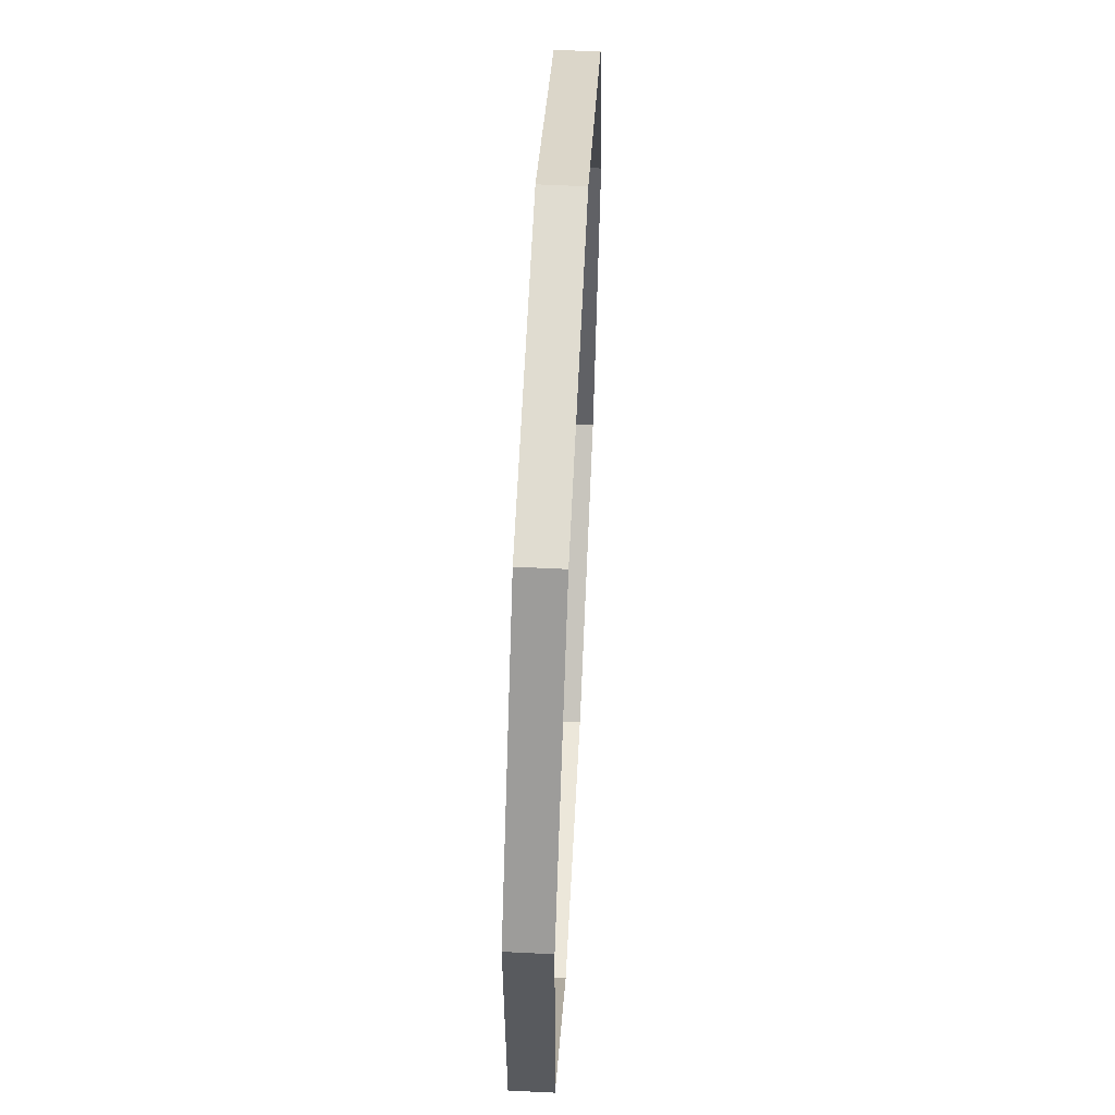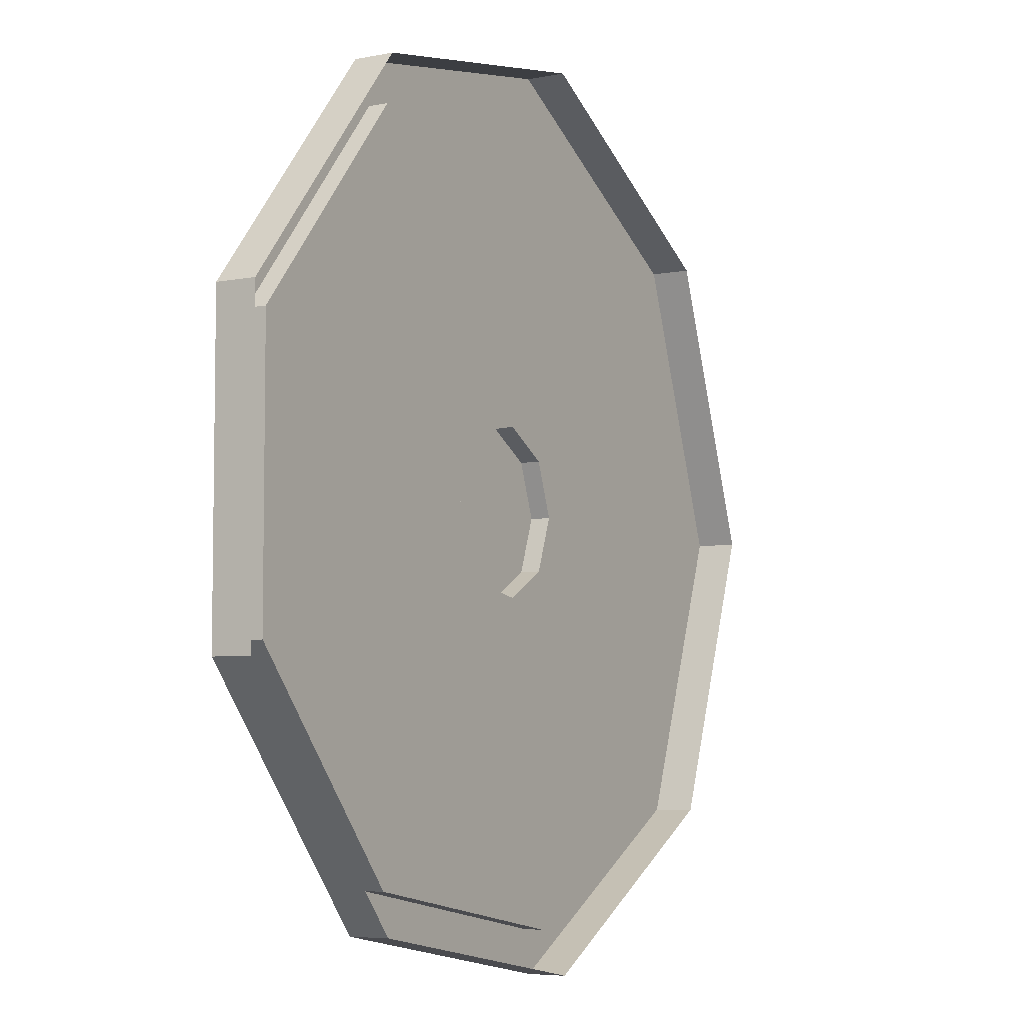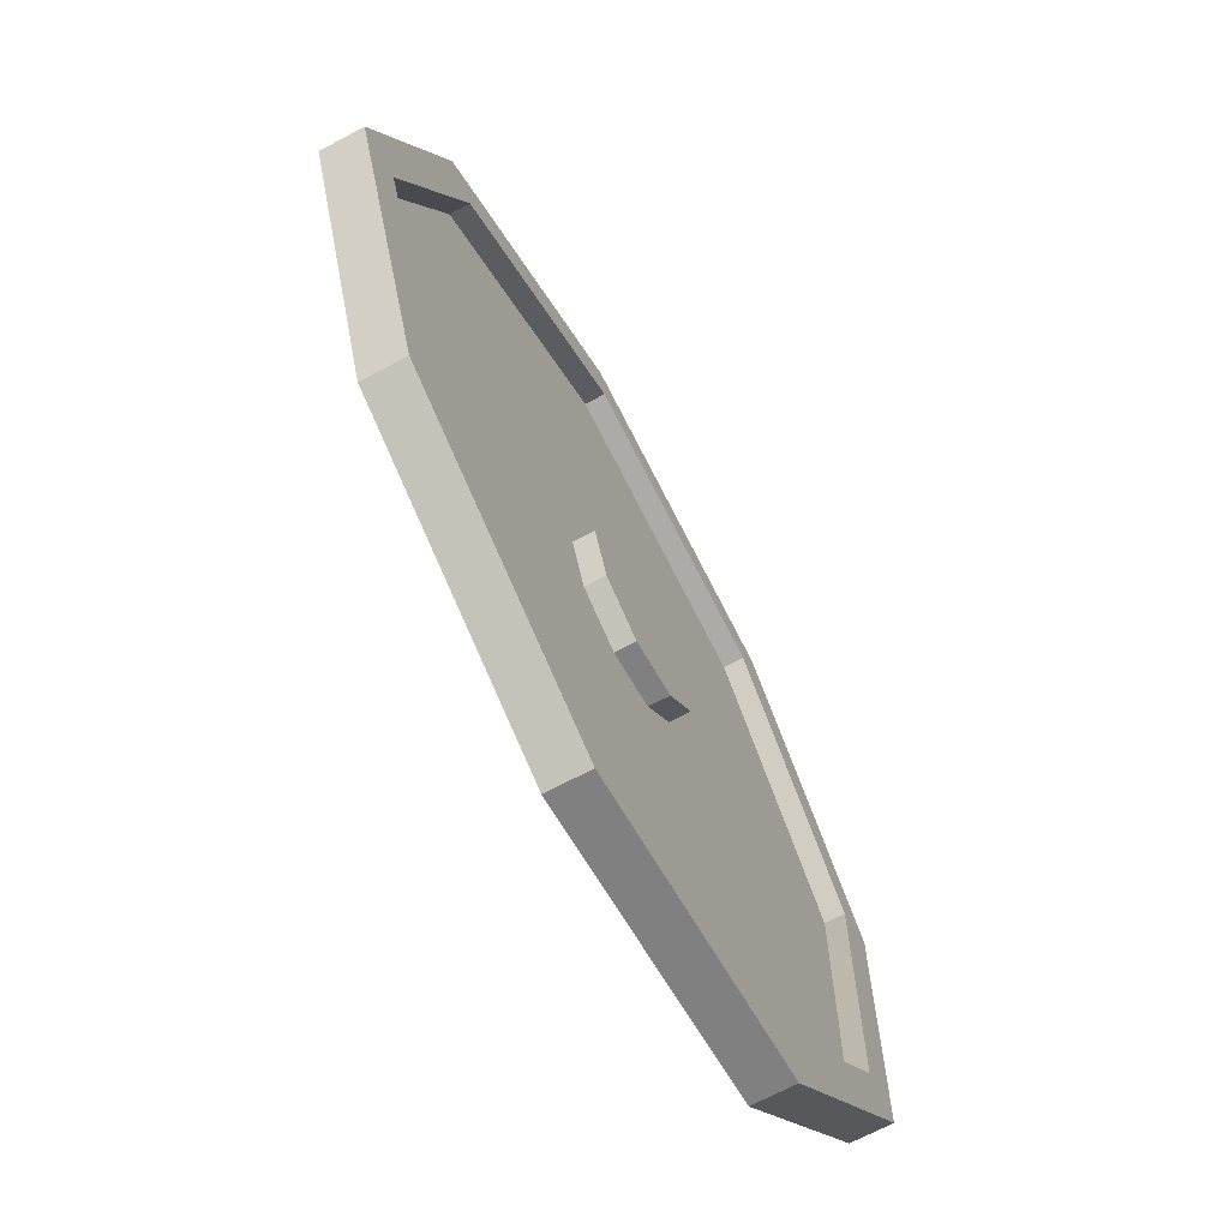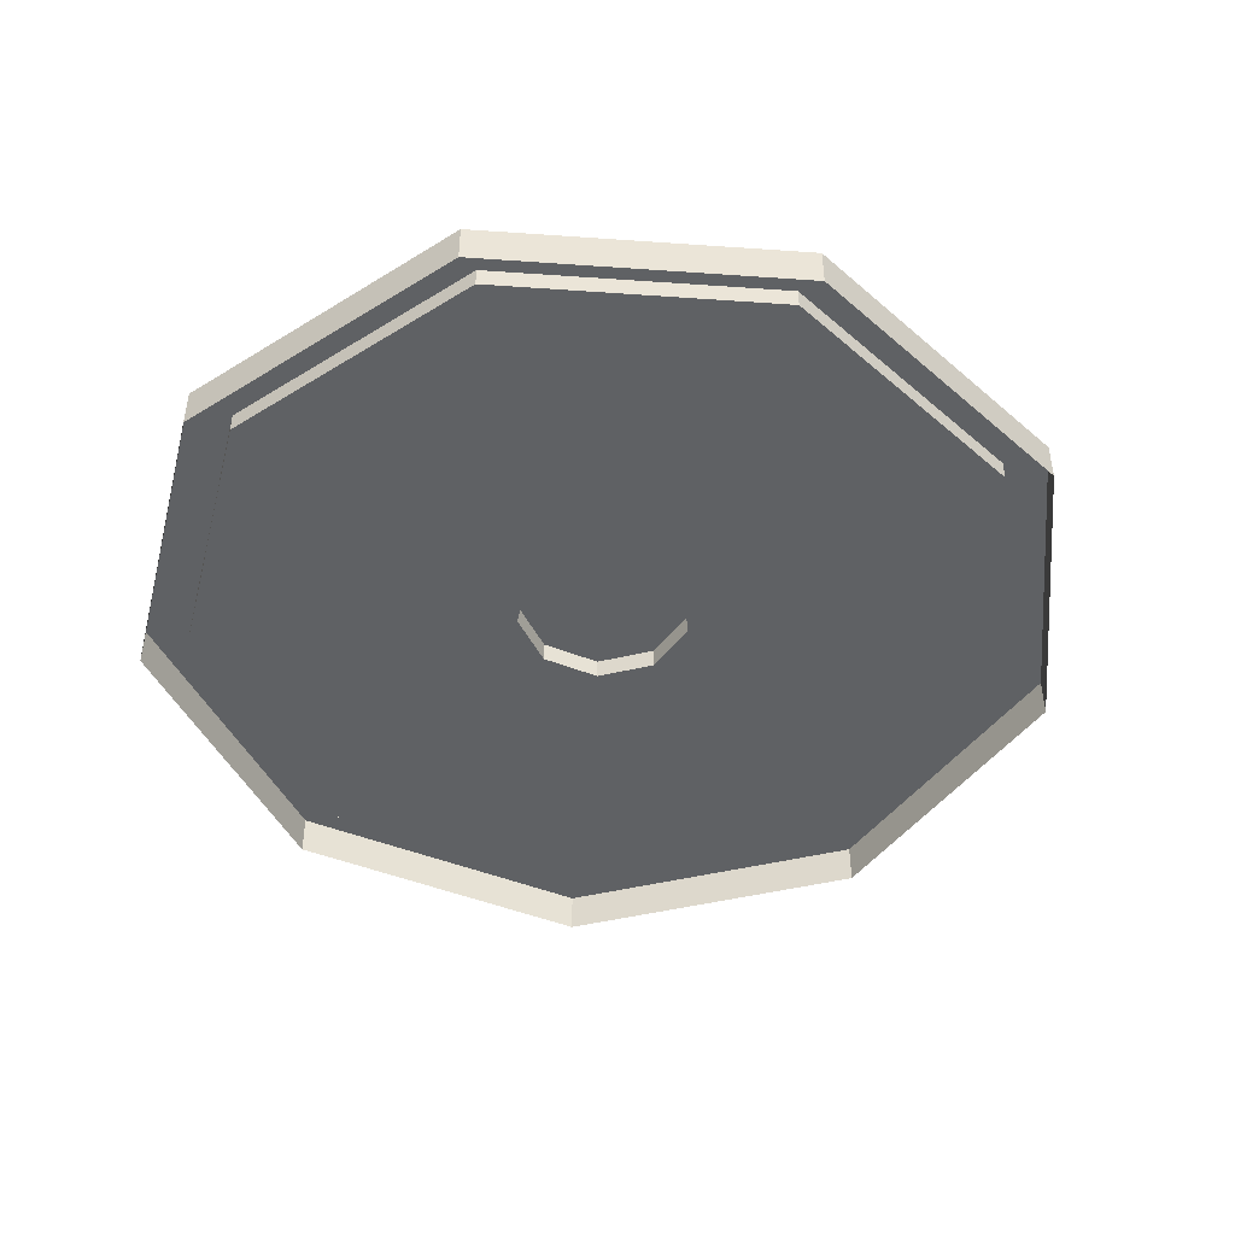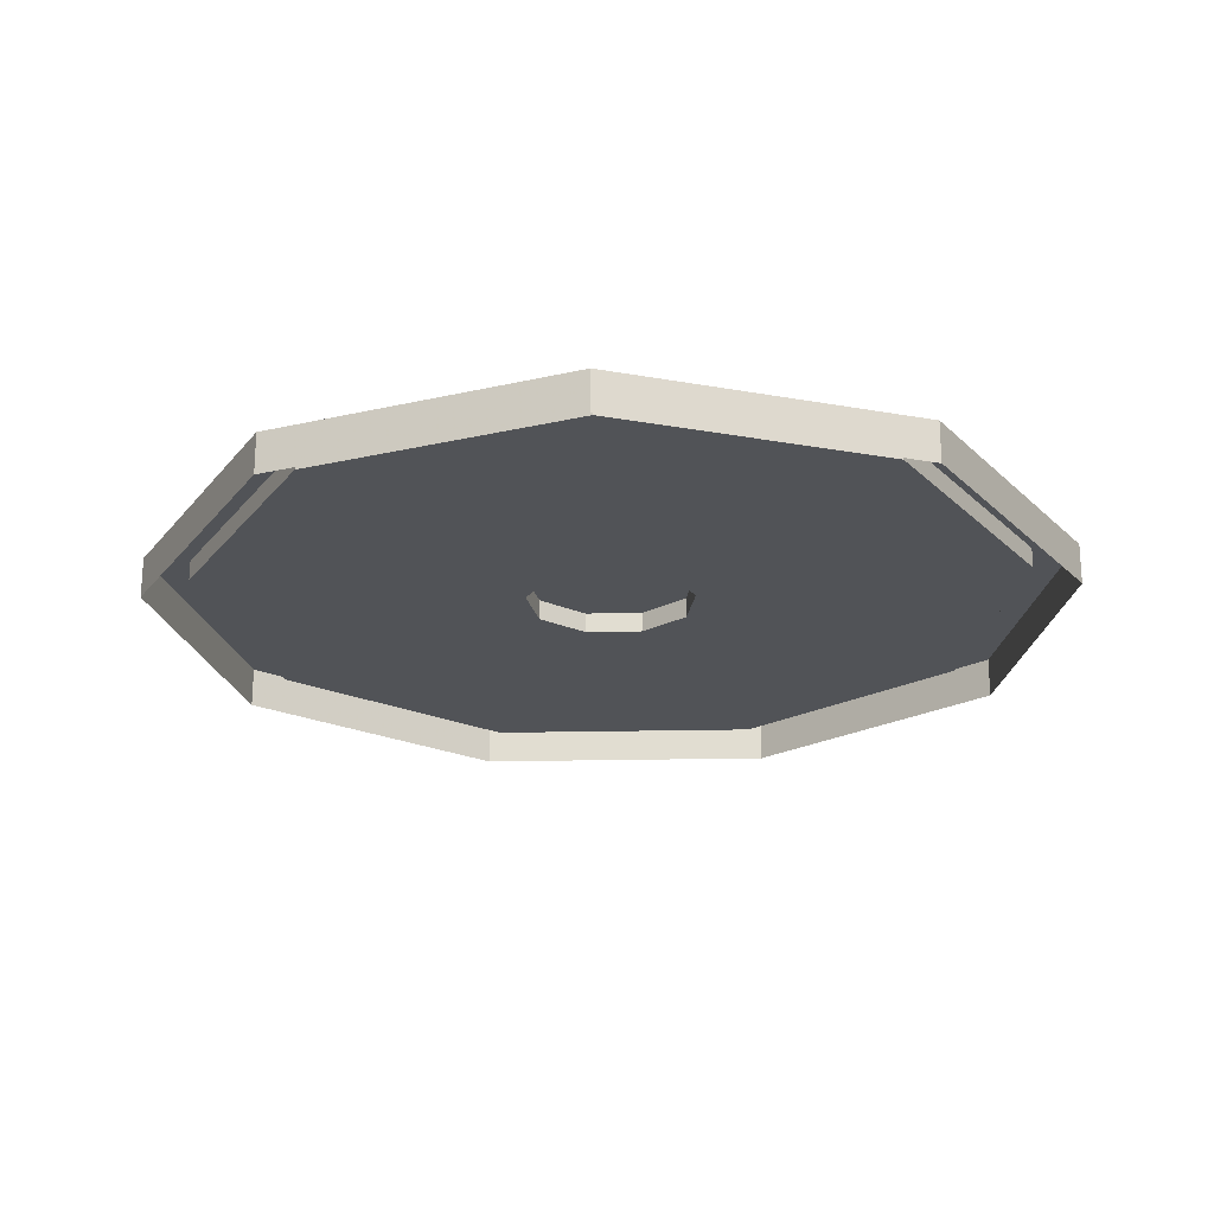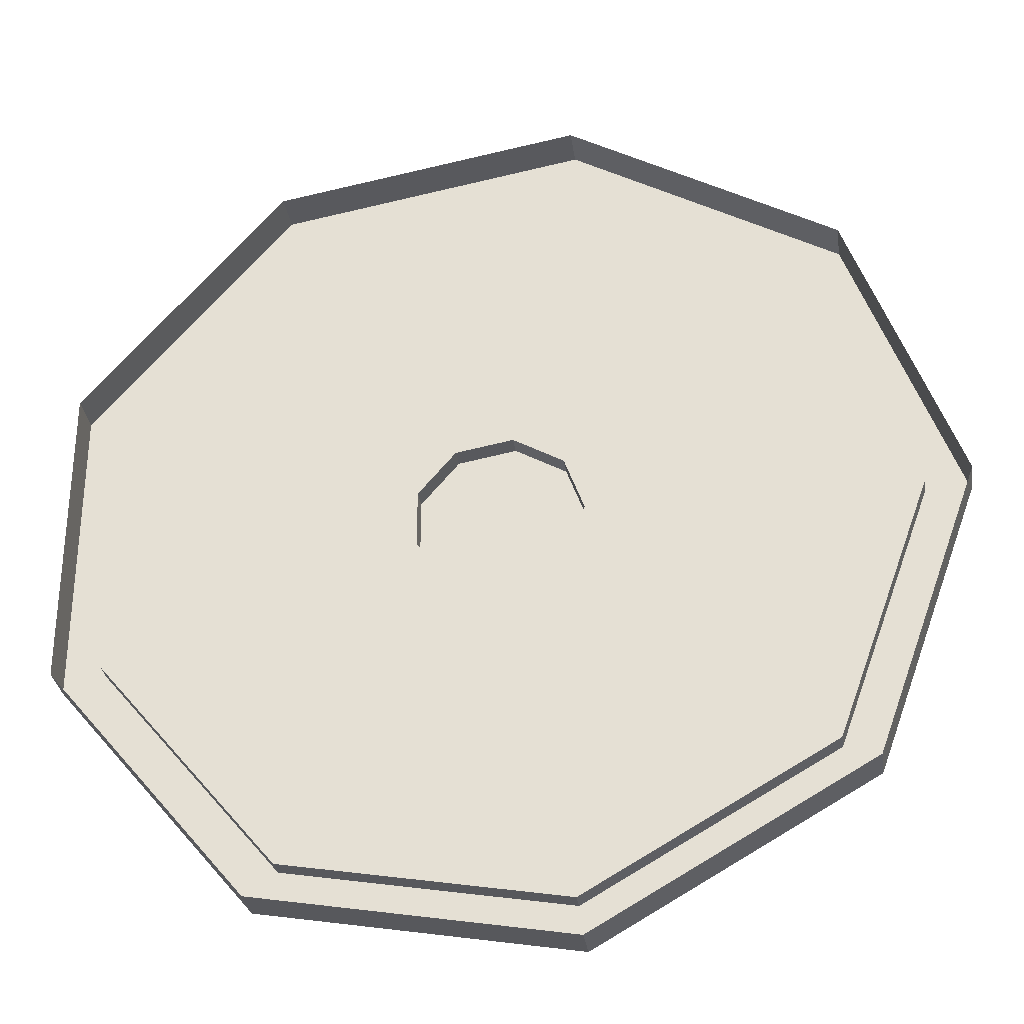
<metadata>
{"format":"obj","ext":"obj","renderer":"f3d","projection":"perspective","resolution":1024,"background":"white","views":[{"elev":59.5,"azim":-87.1,"up":"+Z"},{"elev":-5.7,"azim":-58.8,"up":"+Z"},{"elev":-68.5,"azim":118.1,"up":"+Z"},{"elev":-46.0,"azim":-14.6,"up":"+Y"},{"elev":-22.1,"azim":-107.8,"up":"+Y"},{"elev":-31.5,"azim":8.1,"up":"+Z"}]}
</metadata>
<code>
v  43.64 -2 -0
v  33.12 -2 -28.93
v  6.457 -2 -44.32
v  -23.86 -2 -38.97
v  -43.64 -2 -15.39
v  -43.64 -2 15.39
v  -23.86 -2 38.97
v  6.457 -2 44.32
v  33.12 -2 28.93
v  39.24 0 -0
v  29.74 0 -26.09
v  5.692 0 -39.98
v  -21.65 0 -35.16
v  -39.5 0 -13.88
v  -39.5 0 13.88
v  -21.65 0 35.16
v  5.692 0 39.98
v  29.74 0 26.09
v  7.027 0 -0
v  5.065 0 -5.389
v  0.09885 0 -8.256
v  -5.549 0 -7.26
v  -9.235 0 -2.867
v  -9.235 0 2.867
v  -5.549 0 7.26
v  0.09885 0 8.256
v  5.065 0 5.389
v  7.027 2 -0
v  5.065 2 -5.389
v  0.09885 2 -8.256
v  -5.549 2 -7.26
v  -9.235 2 -2.867
v  -9.235 2 2.867
v  -5.549 2 7.26
v  0.09885 2 8.256
v  5.065 2 5.389
v  43.64 2 -0
v  33.12 2 -28.93
v  6.457 2 -44.32
v  -23.86 2 -38.97
v  -43.64 2 -15.39
v  -43.64 2 15.39
v  -23.86 2 38.97
v  6.457 2 44.32
v  33.12 2 28.93
v  29.74 2 -26.09
v  39.24 2 -0
v  29.74 2 26.09
v  5.692 2 39.98
v  -21.65 2 35.16
v  -39.5 2 13.88
v  -39.5 2 -13.88
v  -21.65 2 -35.16
v  5.692 2 -39.98
v  -1.357 2 -0
o PLAQUE_EGOUT
g PLAQUE_EGOUT
f 37 38 46 47
f 38 39 54 46
f 39 40 53 54
f 40 41 52 53
f 41 42 51 52
f 42 43 50 51
f 43 44 49 50
f 44 45 48 49
f 45 37 47 48
f 10 11 20 19
f 11 12 21 20
f 12 13 22 21
f 13 14 23 22
f 14 15 24 23
f 15 16 25 24
f 16 17 26 25
f 17 18 27 26
f 18 10 19 27
f 19 20 29 28
f 20 21 30 29
f 21 22 31 30
f 22 23 32 31
f 23 24 33 32
f 24 25 34 33
f 25 26 35 34
f 26 27 36 35
f 27 19 28 36
f 1 2 38 37
f 2 3 39 38
f 3 4 40 39
f 4 5 41 40
f 5 6 42 41
f 6 7 43 42
f 7 8 44 43
f 8 9 45 44
f 9 1 37 45
f 11 10 47 46
f 10 18 48 47
f 18 17 49 48
f 17 16 50 49
f 16 15 51 50
f 15 14 52 51
f 14 13 53 52
f 13 12 54 53
f 12 11 46 54
f 28 29 55
f 29 30 55
f 30 31 55
f 31 32 55
f 32 33 55
f 33 34 55
f 34 35 55
f 35 36 55
f 36 28 55

</code>
